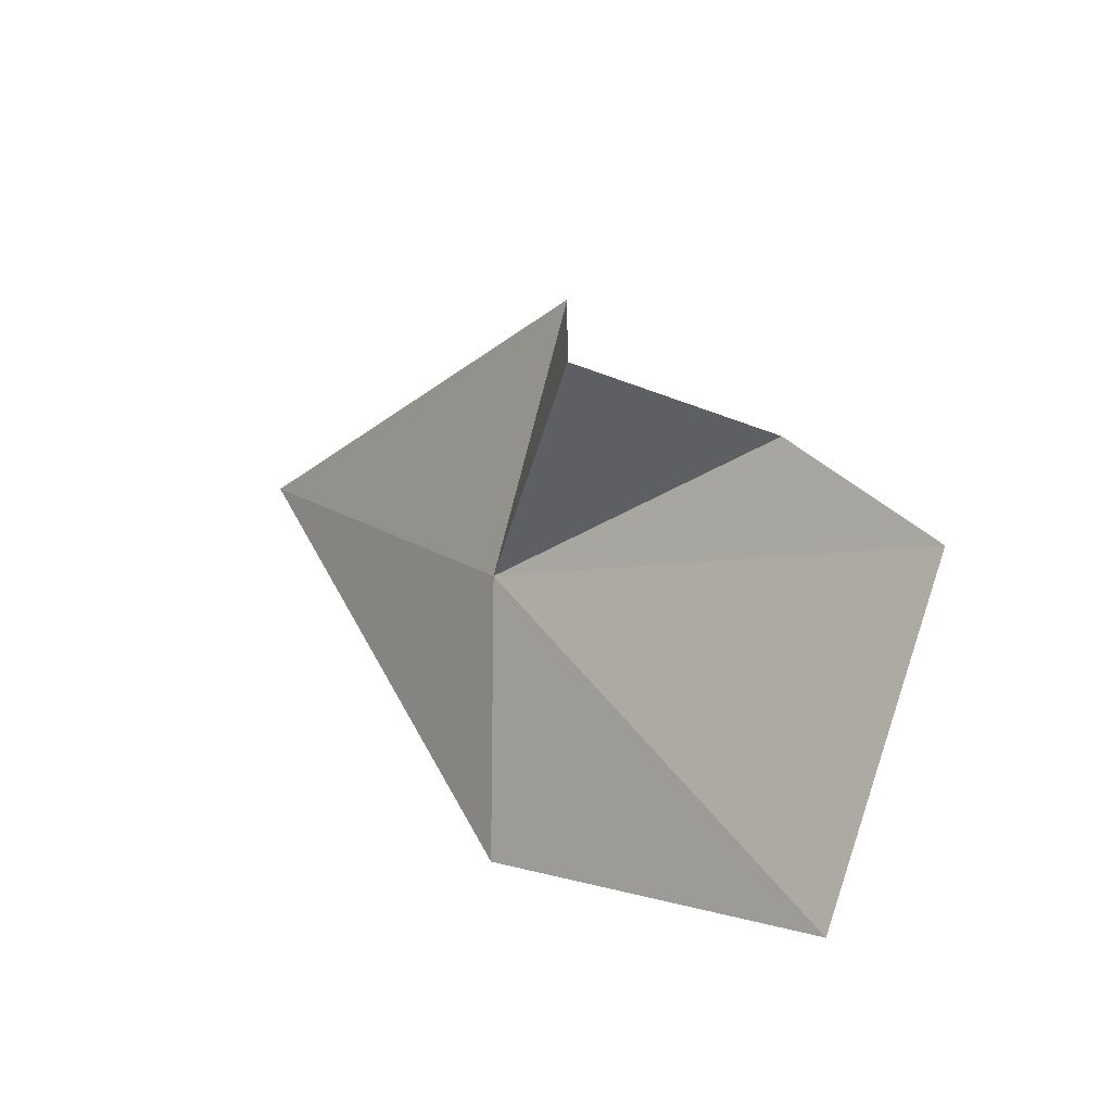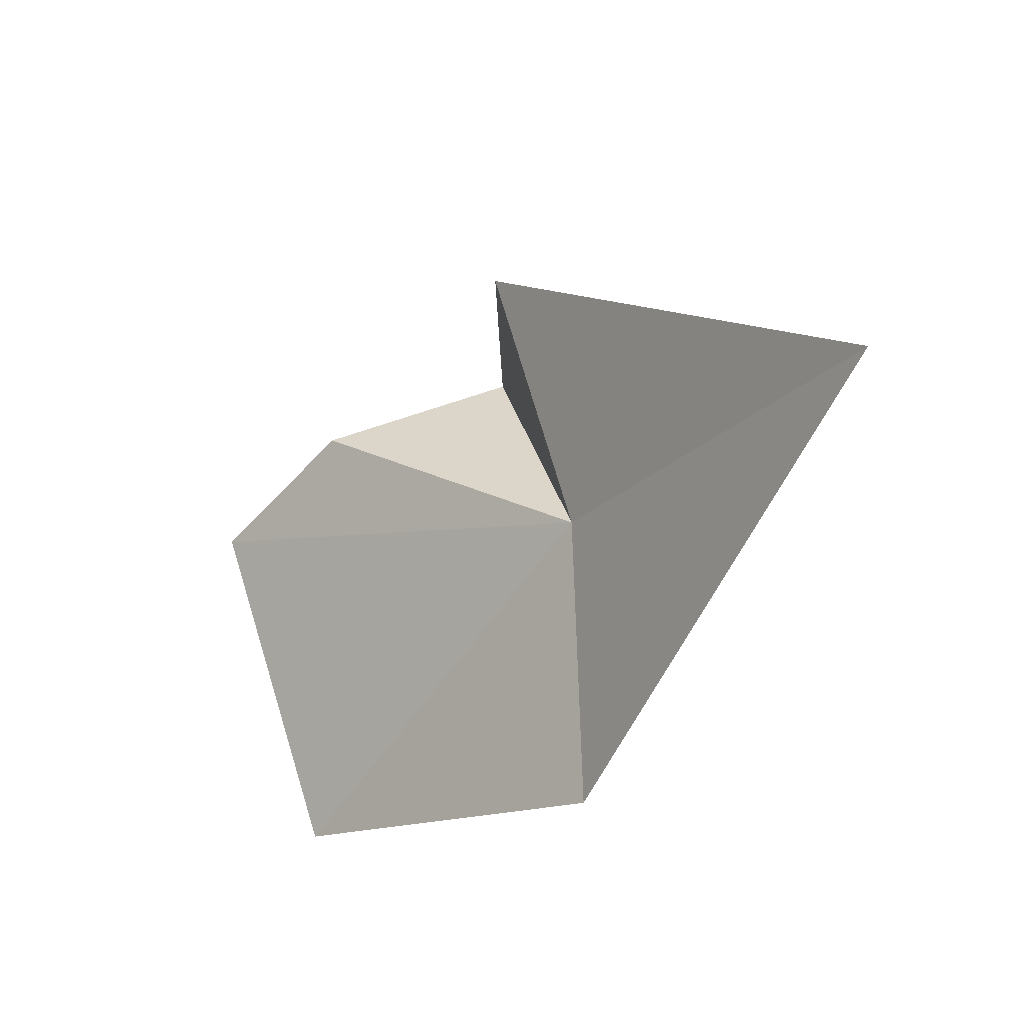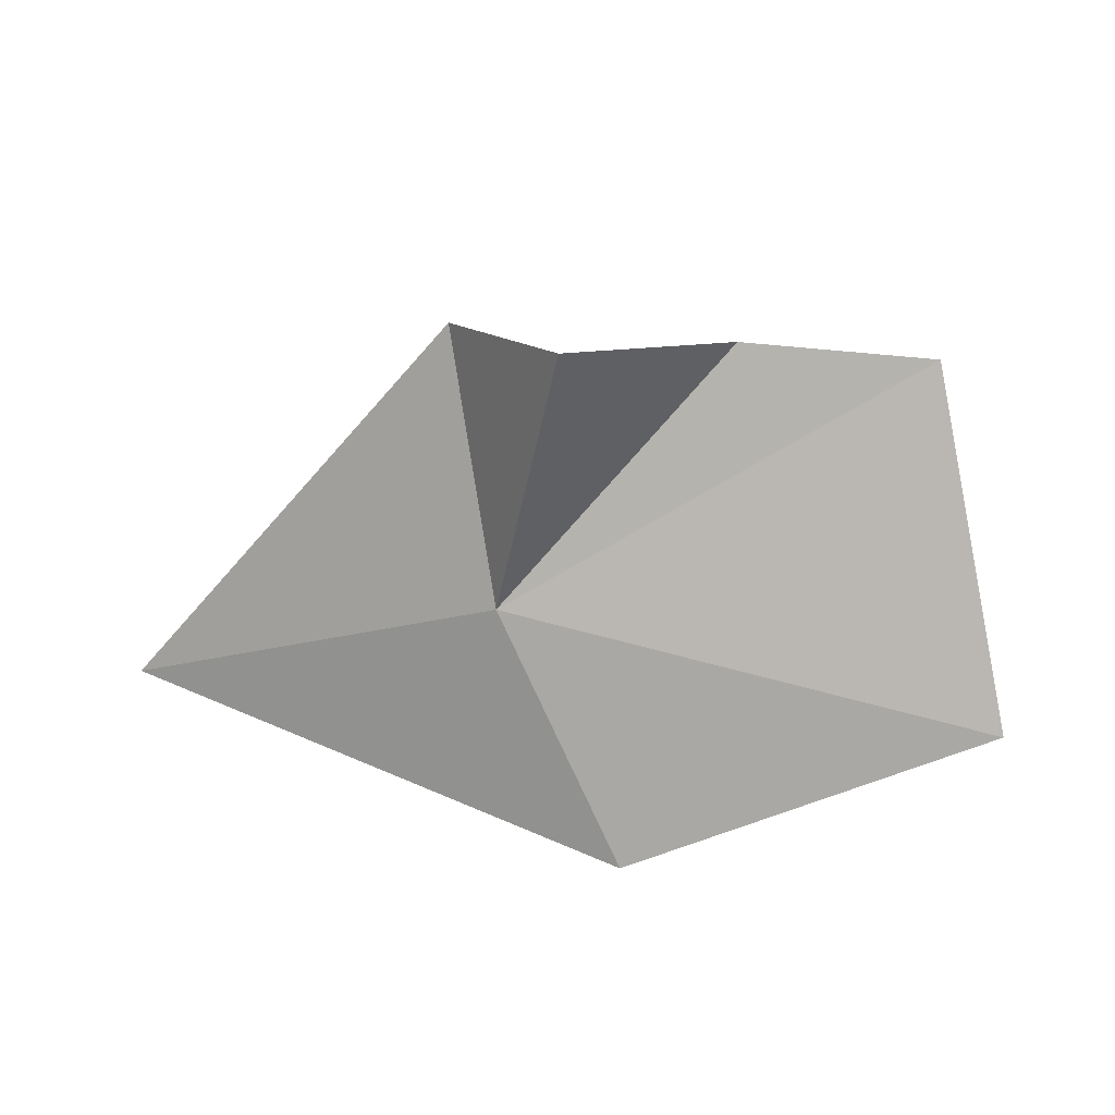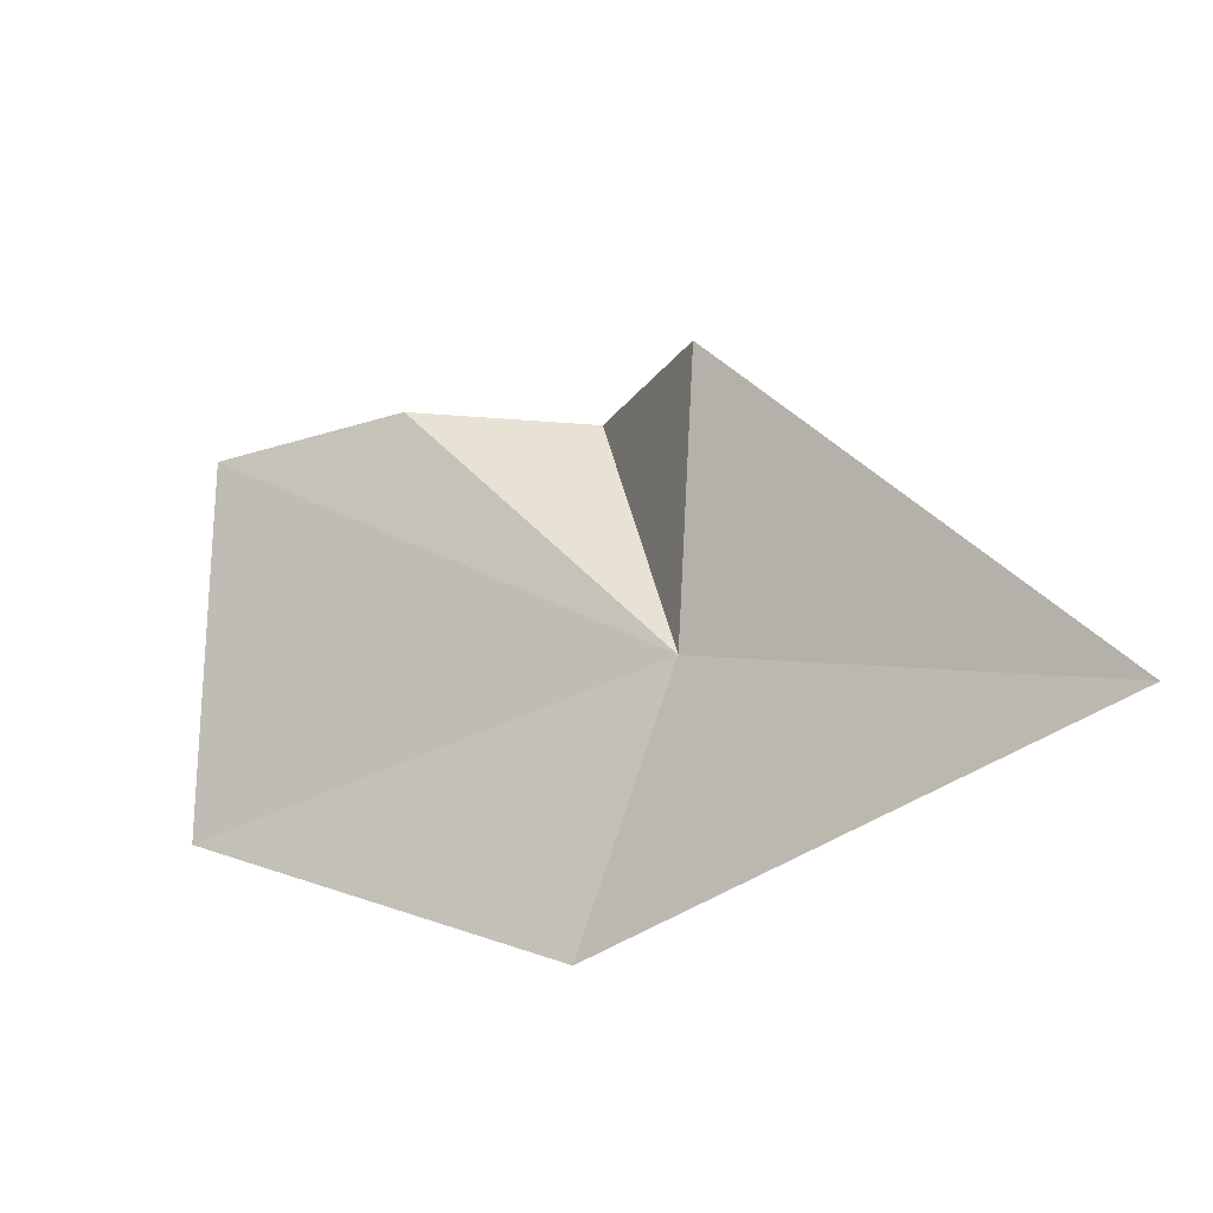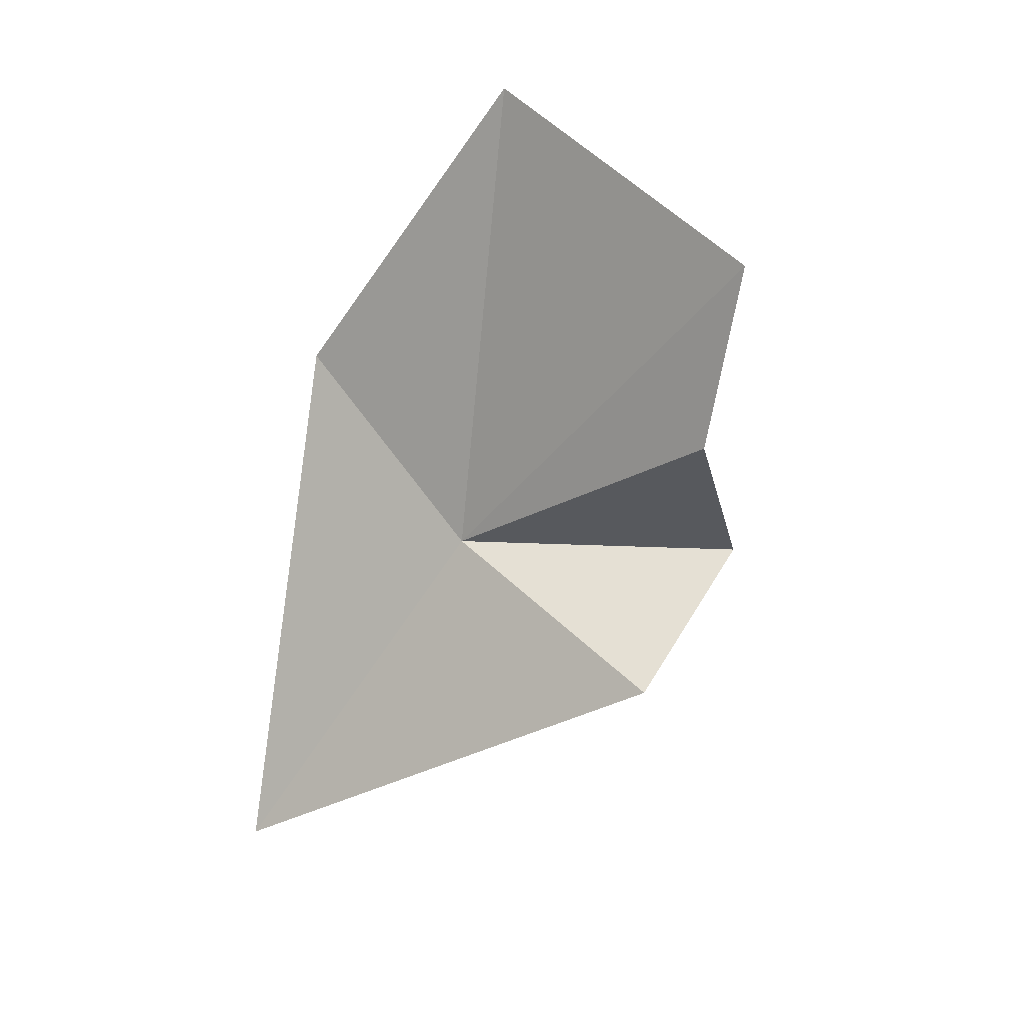
<metadata>
{"format":"obj","ext":"obj","renderer":"f3d","projection":"perspective","resolution":1024,"background":"white","views":[{"elev":48.4,"azim":-128.6,"up":"+Z"},{"elev":-56.7,"azim":53.5,"up":"+Z"},{"elev":46.3,"azim":-165.5,"up":"+Z"},{"elev":-48.5,"azim":24.1,"up":"+Z"},{"elev":-74.3,"azim":-98.3,"up":"+Y"}]}
</metadata>
<code>
v -1.169 28.35 -29.77
v -2.396 27.03 -22.41
v 1.05 24.26 -24.5
v -5.146 31.62 -34.67
v 8.655 28.67 -34.55
v -5.858 23.61 -24.16
v -10.57 23.22 -24.02
v -13.6 28.75 -30.37
f 1 2 3
f 1 5 4
f 1 3 5
f 1 6 2
f 1 7 6
f 1 8 7
f 1 4 8

</code>
